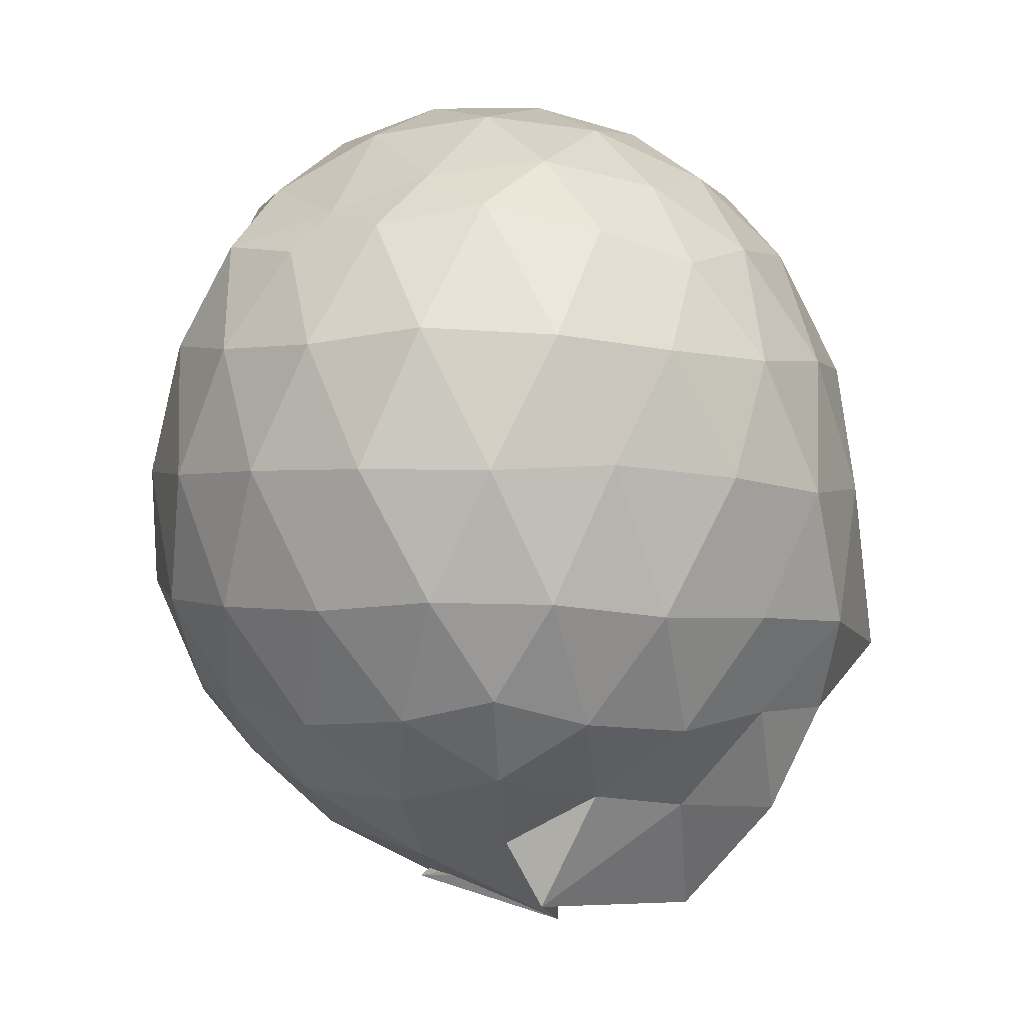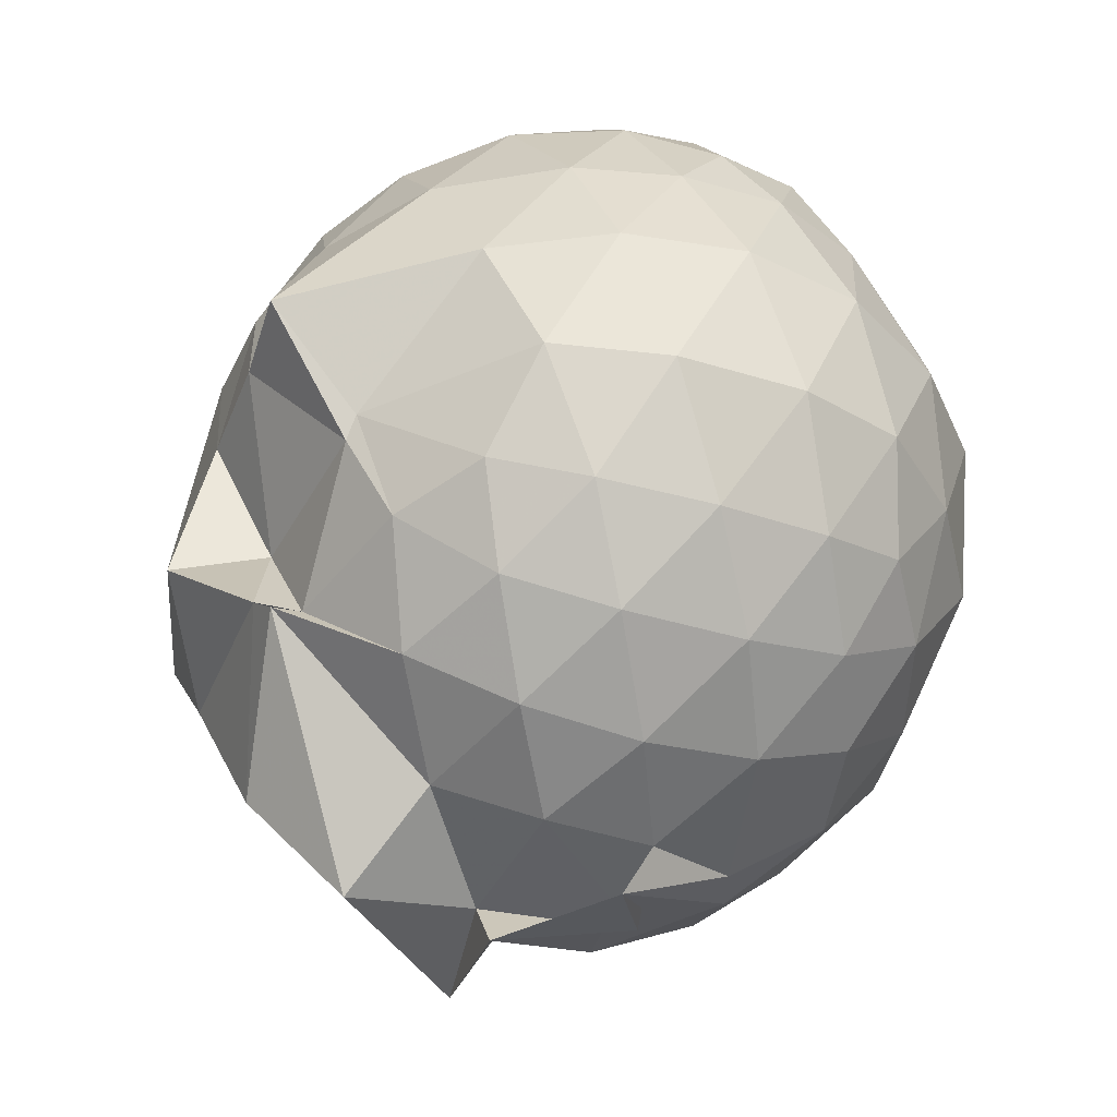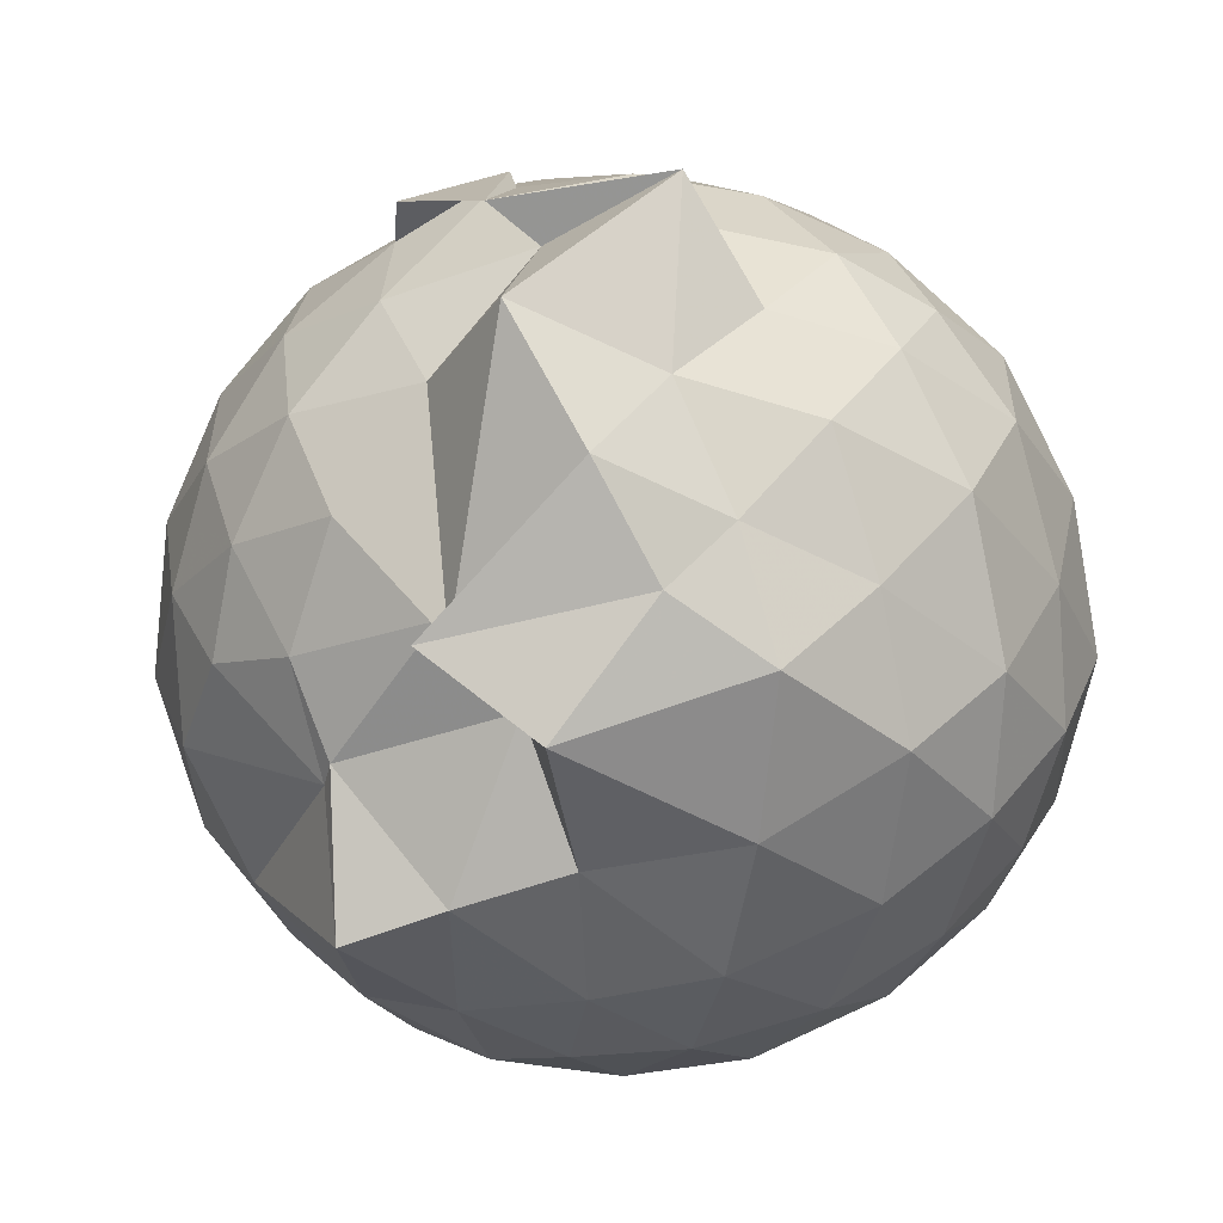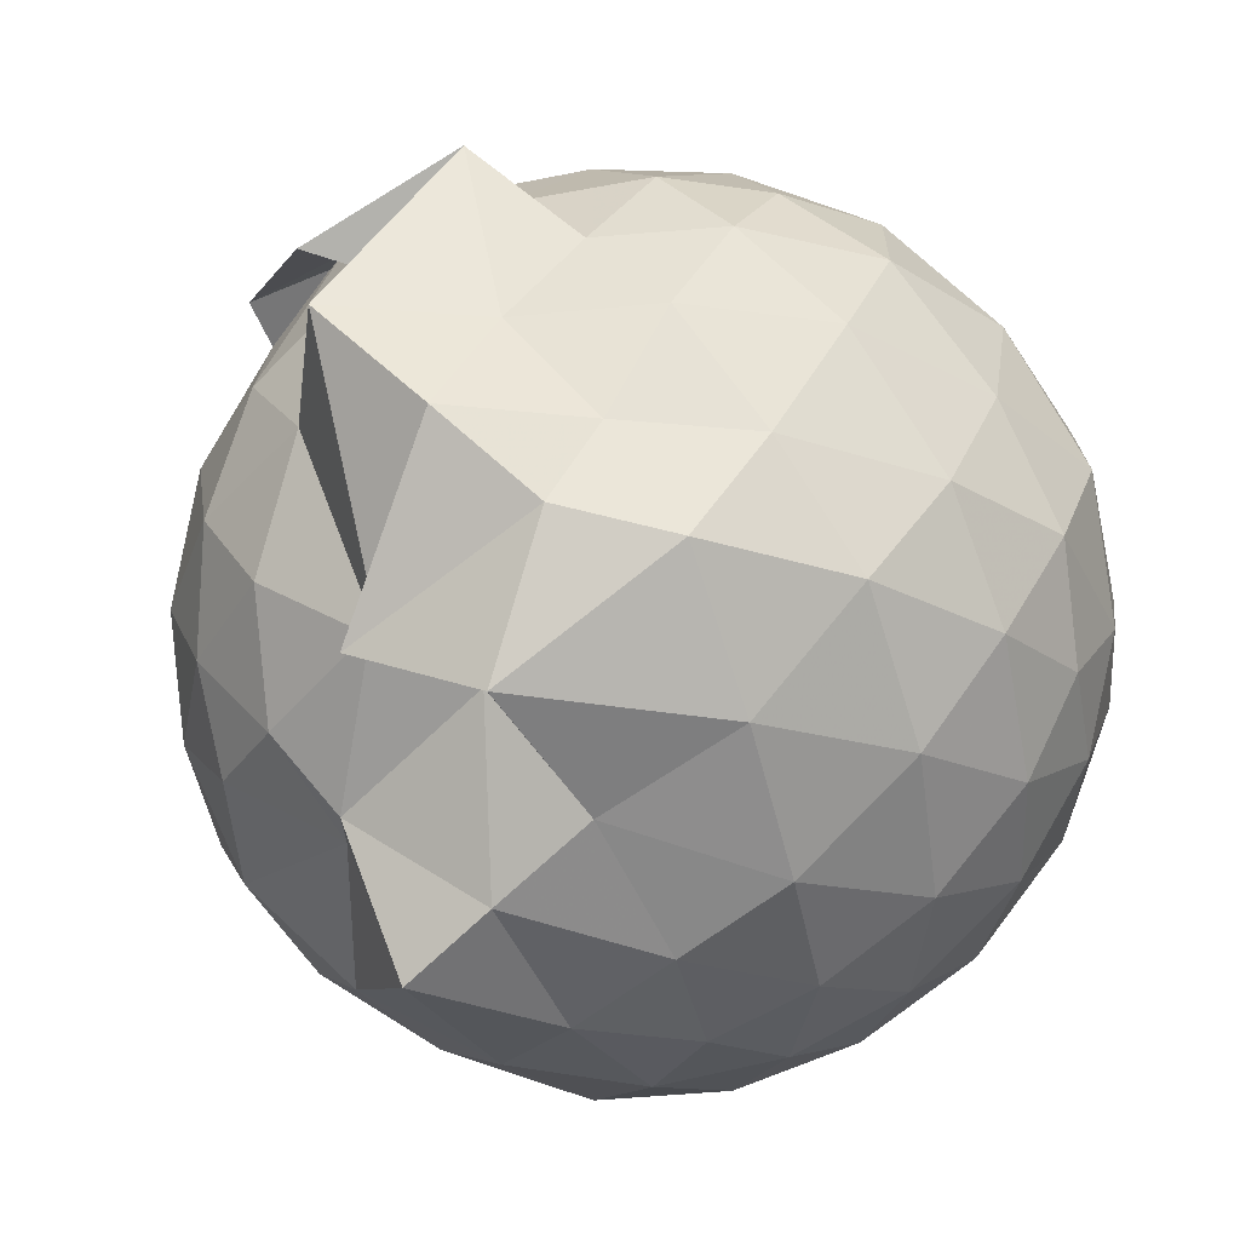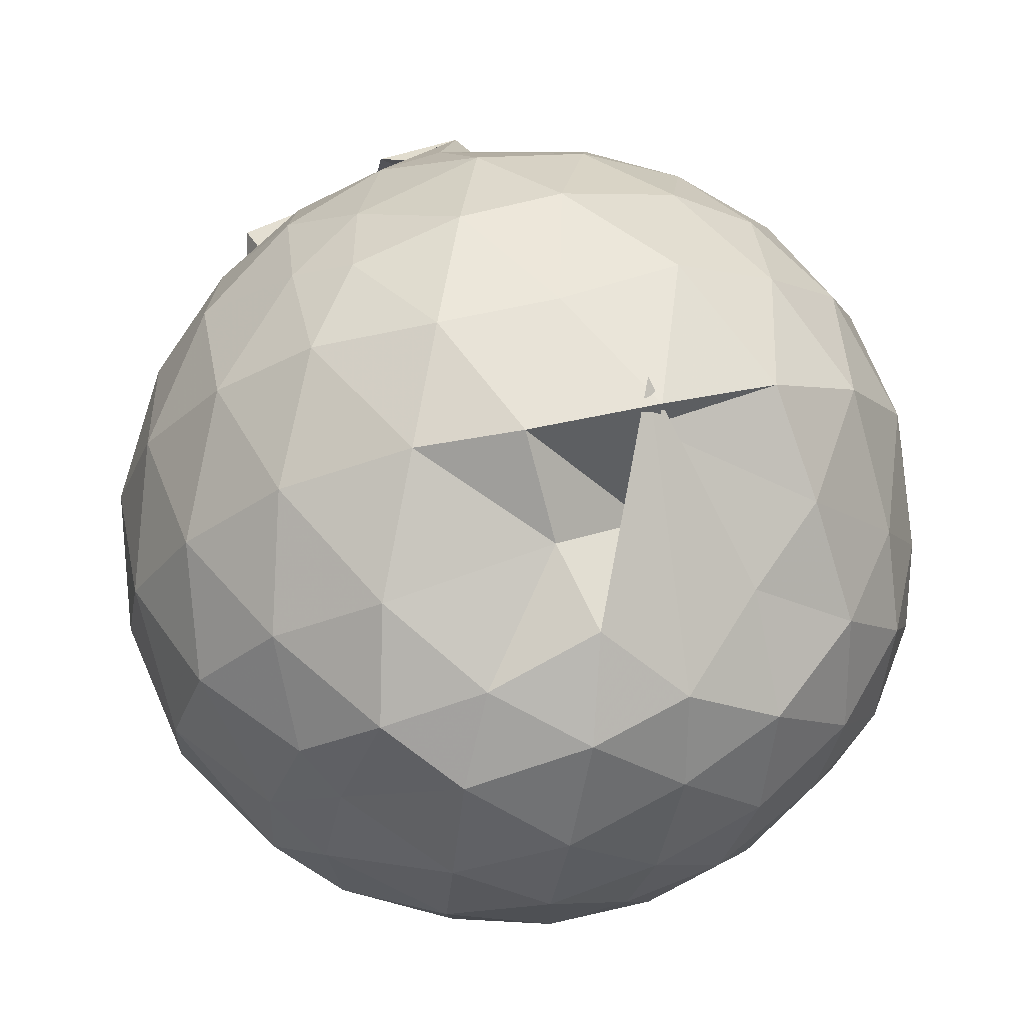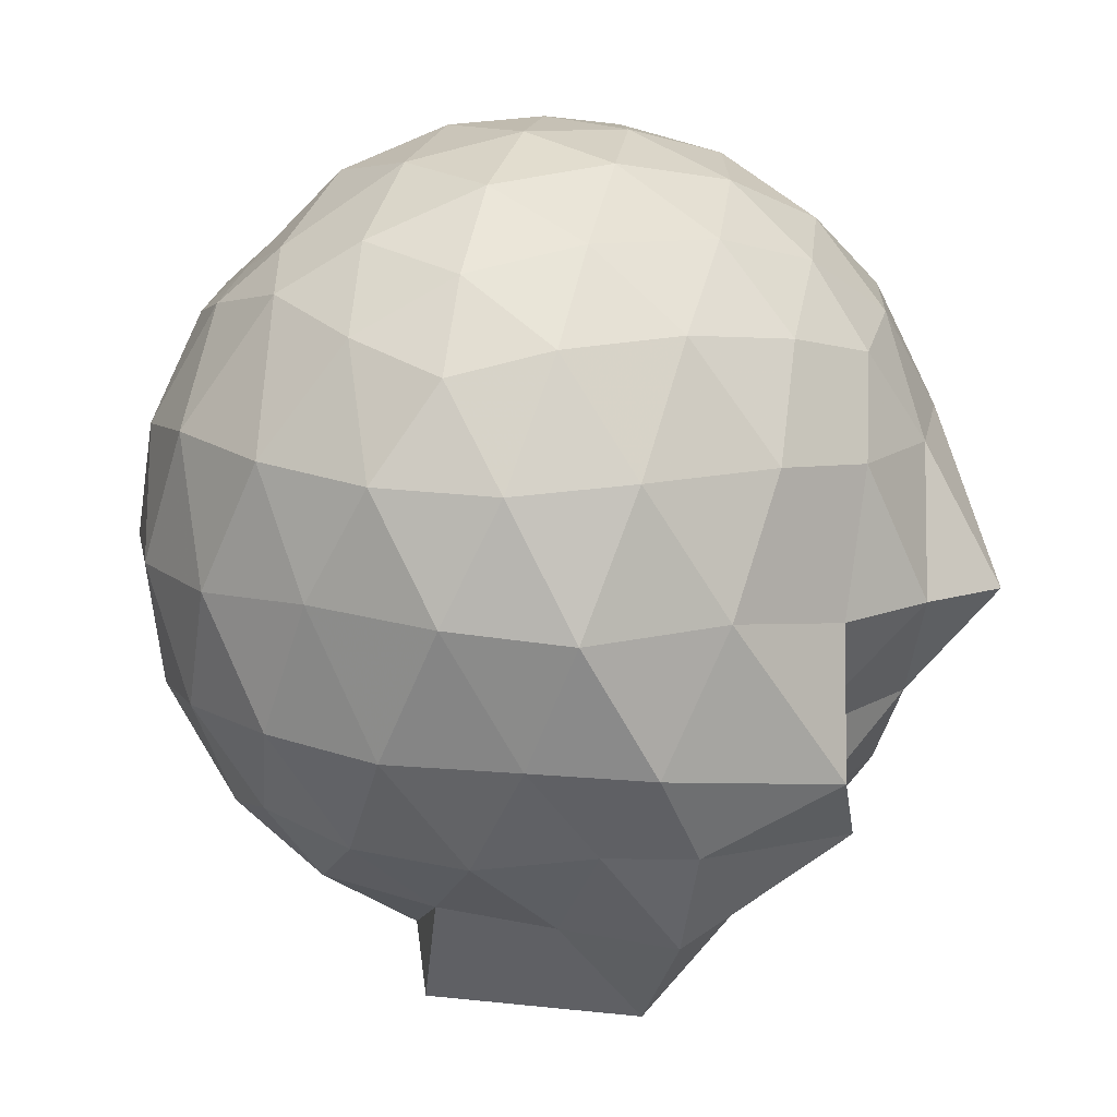
<metadata>
{"format":"obj","ext":"obj","renderer":"f3d","projection":"perspective","resolution":1024,"background":"white","views":[{"elev":-1.0,"azim":-89.6,"up":"+Z"},{"elev":-40.9,"azim":68.3,"up":"+Z"},{"elev":-56.6,"azim":-160.7,"up":"+Y"},{"elev":-67.8,"azim":-136.9,"up":"+Y"},{"elev":71.3,"azim":-14.4,"up":"+Y"},{"elev":13.4,"azim":-41.6,"up":"+Z"}]}
</metadata>
<code>
v 0.05911 -0.3523 2.85
v -0.1253 -0.104 -0.1052
v 1.333 -0.3619 2.114
v 1.225 -0.03663 2.202
v 1.008 0.2954 2.21
v 0.6808 0.5346 2.084
v 0.4729 0.9294 1.397
v 0.118 0.7055 2.143
v -0.2873 0.6184 2.228
v -0.6563 0.5659 2.242
v -0.9369 0.3224 2.191
v -1.084 0.01205 2.266
v -1.12 -0.364 2.338
v -1.127 -0.7672 2.244
v -1.01 -1.089 2.142
v -0.7155 -1.295 2.224
v -0.3189 -1.463 2.248
v 0.09623 -1.536 2.202
v 0.4639 -1.524 2.12
v 0.7605 -1.331 2.207
v 1.045 -1.034 2.247
v 1.242 -0.6843 2.208
v 1.406 -0.1827 1.868
v 1.261 0.1568 1.895
v 0.9622 0.5605 1.843
v 0.4364 0.8186 1.525
v 0.3952 0.4775 1.74
v 0.0525 0.7097 1.813
v -0.555 0.7657 1.889
v -0.9316 0.5592 1.847
v -1.216 0.2377 1.841
v -1.359 -0.1512 1.885
v -1.387 -0.6142 1.858
v -1.246 -1.005 1.817
v -0.9825 -1.346 1.801
v -0.6152 -1.572 1.828
v -0.1257 -1.699 1.832
v 0.2864 -1.693 1.789
v 0.7033 -1.576 1.794
v 1.045 -1.318 1.844
v 1.318 -0.9193 1.834
v 1.427 -0.5627 1.825
v 1.448 0.04793 1.44
v 1.232 0.4354 1.44
v 0.9141 0.7385 1.462
v 0.4957 0.9091 1.493
v 0.03204 0.9479 1.484
v -0.3385 0.8987 1.435
v -0.7962 0.7367 1.408
v -1.148 0.4388 1.41
v -1.379 0.05351 1.408
v -1.456 -0.3905 1.402
v -1.353 -0.809 1.423
v -1.152 -1.229 1.385
v -0.8494 -1.546 1.341
v -0.3745 -1.738 1.37
v 0.1351 -1.749 1.288
v 0.5313 -1.756 1.293
v 0.8761 -1.788 1.29
v 1.241 -1.193 1.406
v 1.458 -0.8029 1.417
v 1.529 -0.3788 1.427
v 1.311 0.2278 1.004
v 1.047 0.5484 1.01
v 0.702 0.79 0.9764
v 0.2697 0.8694 1.028
v -0.1537 0.9069 1.026
v -0.5782 0.7899 0.9611
v -0.9225 0.5575 0.9388
v -1.214 0.2025 0.9293
v -1.372 -0.1838 0.9609
v -1.37 -0.5993 0.9531
v -1.207 -0.9873 0.9073
v -0.9043 -1.348 0.899
v -0.6007 -1.653 0.8786
v 0.0481 -1.852 0.7798
v 0.1531 -1.53 0.8556
v 0.7551 -1.47 0.8849
v 0.8047 -1.455 0.9599
v 1.313 -1.008 0.977
v 1.445 -0.6135 0.9423
v 1.444 -0.162 0.9526
v 1.086 0.3203 0.6852
v 0.8066 0.5189 0.5976
v 0.4024 0.6714 0.5635
v 0.02881 0.75 0.5976
v -0.3694 0.7194 0.6674
v -0.5763 0.5777 0.592
v -0.9092 0.2702 0.5198
v -1.129 -0.08248 0.5477
v -1.236 -0.3996 0.6211
v -1.123 -0.7207 0.5346
v -0.8996 -1.069 0.4986
v -0.5954 -1.368 0.5482
v -0.3707 -1.601 0.5547
v 0.3398 -1.622 0.4853
v 0.2914 -1.446 0.538
v 0.7786 -1.309 0.5971
v 1.071 -1.109 0.6644
v 1.202 -0.7936 0.5748
v 1.257 -0.3969 0.5436
v 1.207 0.003249 0.5871
v 1.121 -0.357 2.41
v 0.9406 -0.02154 2.493
v 0.669 0.3184 2.48
v 0.3619 0.5468 2.39
v 0.009168 0.5352 2.474
v -0.4332 0.4163 2.478
v -0.8386 0.1834 2.348
v -0.9411 -0.1603 2.458
v -0.9162 -0.5729 2.514
v -0.8277 -0.9591 2.436
v -0.4589 -1.153 2.52
v -0.005352 -1.288 2.511
v 0.3917 -1.327 2.414
v 0.6956 -1.056 2.508
v 0.962 -0.7043 2.506
v 0.8296 -0.3629 2.611
v 0.5653 -0.01009 2.702
v 0.2976 0.3034 2.623
v -0.1252 0.1922 2.707
v -0.5283 0.04814 2.672
v -0.5754 -0.3658 2.731
v -0.5494 -0.7637 2.683
v -0.1277 -0.9191 2.737
v 0.2993 -1.03 2.664
v 0.5756 -0.7067 2.717
v 0.4154 -0.355 2.803
v 0.1655 -0.04304 2.803
v -0.2178 -0.1603 2.824
v -0.2157 -0.5598 2.825
v 0.1659 -0.6672 2.818
v 0.9041 0.1927 0.3839
v 0.5608 0.3639 0.2881
v 0.1729 0.4623 0.2541
v -0.299 0.5269 0.394
v -0.5411 0.2952 0.2657
v -0.8188 -0.05938 0.247
v -1.007 -0.4119 0.333
v -0.7915 -0.7561 0.2591
v -0.5231 -1.077 0.204
v -0.2906 -1.431 0.1729
v 0.259 -1.544 0.5529
v 0.5232 -1.174 0.2681
v 0.8939 -0.9915 0.3654
v 0.9774 -0.6183 0.2707
v 0.9812 -0.1872 0.2765
v 0.6248 0.00158 0.1092
v 0.07924 0.1415 0.04342
v -0.1588 0.2343 0.1047
v -0.4797 -0.1258 0.01582
v -0.6176 -0.4358 0.07394
v -0.6844 -0.5644 -0.1493
v -0.1639 -1.115 -0.2005
v 0.166 -0.9474 0.06471
v 0.6211 -0.8141 0.1016
v 0.6514 -0.4088 0.04709
v 0.2648 -0.2124 -0.0471
v 0.1926 -0.2944 -0.208
v -0.1241 -0.6273 -0.272
v -0.2302 -0.6388 -0.08626
v 0.2844 -0.5996 -0.05778
f 3 23 4
f 4 23 24
f 4 24 5
f 5 24 25
f 5 25 6
f 6 25 26
f 6 26 7
f 7 26 27
f 7 27 8
f 8 27 28
f 8 28 9
f 9 28 29
f 9 29 10
f 10 29 30
f 10 30 11
f 11 30 31
f 11 31 12
f 12 31 32
f 12 32 13
f 13 32 33
f 13 33 14
f 14 33 34
f 14 34 15
f 15 34 35
f 15 35 16
f 16 35 36
f 16 36 17
f 17 36 37
f 17 37 18
f 18 37 38
f 18 38 19
f 19 38 39
f 19 39 20
f 20 39 40
f 20 40 21
f 21 40 41
f 21 41 22
f 22 41 42
f 22 42 3
f 3 42 23
f 23 43 24
f 24 43 44
f 24 44 25
f 25 44 45
f 25 45 26
f 26 45 46
f 26 46 27
f 27 46 47
f 27 47 28
f 28 47 48
f 28 48 29
f 29 48 49
f 29 49 30
f 30 49 50
f 30 50 31
f 31 50 51
f 31 51 32
f 32 51 52
f 32 52 33
f 33 52 53
f 33 53 34
f 34 53 54
f 34 54 35
f 35 54 55
f 35 55 36
f 36 55 56
f 36 56 37
f 37 56 57
f 37 57 38
f 38 57 58
f 38 58 39
f 39 58 59
f 39 59 40
f 40 59 60
f 40 60 41
f 41 60 61
f 41 61 42
f 42 61 62
f 42 62 23
f 23 62 43
f 43 63 44
f 44 63 64
f 44 64 45
f 45 64 65
f 45 65 46
f 46 65 66
f 46 66 47
f 47 66 67
f 47 67 48
f 48 67 68
f 48 68 49
f 49 68 69
f 49 69 50
f 50 69 70
f 50 70 51
f 51 70 71
f 51 71 52
f 52 71 72
f 52 72 53
f 53 72 73
f 53 73 54
f 54 73 74
f 54 74 55
f 55 74 75
f 55 75 56
f 56 75 76
f 56 76 57
f 57 76 77
f 57 77 58
f 58 77 78
f 58 78 59
f 59 78 79
f 59 79 60
f 60 79 80
f 60 80 61
f 61 80 81
f 61 81 62
f 62 81 82
f 62 82 43
f 43 82 63
f 63 83 64
f 64 83 84
f 64 84 65
f 65 84 85
f 65 85 66
f 66 85 86
f 66 86 67
f 67 86 87
f 67 87 68
f 68 87 88
f 68 88 69
f 69 88 89
f 69 89 70
f 70 89 90
f 70 90 71
f 71 90 91
f 71 91 72
f 72 91 92
f 72 92 73
f 73 92 93
f 73 93 74
f 74 93 94
f 74 94 75
f 75 94 95
f 75 95 76
f 76 95 96
f 76 96 77
f 77 96 97
f 77 97 78
f 78 97 98
f 78 98 79
f 79 98 99
f 79 99 80
f 80 99 100
f 80 100 81
f 81 100 101
f 81 101 82
f 82 101 102
f 82 102 63
f 63 102 83
f 103 104 118
f 104 119 118
f 104 105 119
f 105 120 119
f 105 106 120
f 106 107 120
f 107 121 120
f 107 108 121
f 108 122 121
f 108 109 122
f 109 110 122
f 110 123 122
f 110 111 123
f 111 124 123
f 111 112 124
f 112 113 124
f 113 125 124
f 113 114 125
f 114 126 125
f 114 115 126
f 115 116 126
f 116 127 126
f 116 117 127
f 117 118 127
f 117 103 118
f 118 119 128
f 119 129 128
f 119 120 129
f 120 121 129
f 121 130 129
f 121 122 130
f 122 123 130
f 123 131 130
f 123 124 131
f 124 125 131
f 125 132 131
f 125 126 132
f 126 127 132
f 127 128 132
f 127 118 128
f 133 148 134
f 134 148 149
f 134 149 135
f 135 149 150
f 135 150 136
f 136 150 137
f 137 150 151
f 137 151 138
f 138 151 152
f 138 152 139
f 139 152 140
f 140 152 153
f 140 153 141
f 141 153 154
f 141 154 142
f 142 154 143
f 143 154 155
f 143 155 144
f 144 155 156
f 144 156 145
f 145 156 146
f 146 156 157
f 146 157 147
f 147 157 148
f 147 148 133
f 148 158 149
f 149 158 159
f 149 159 150
f 150 159 151
f 151 159 160
f 151 160 152
f 152 160 153
f 153 160 161
f 153 161 154
f 154 161 155
f 155 161 162
f 155 162 156
f 156 162 157
f 157 162 158
f 157 158 148
f 3 4 103
f 103 4 104
f 4 5 104
f 104 5 105
f 5 6 105
f 105 6 106
f 6 7 106
f 7 8 106
f 106 8 107
f 8 9 107
f 107 9 108
f 9 10 108
f 108 10 109
f 10 11 109
f 11 12 109
f 109 12 110
f 12 13 110
f 110 13 111
f 13 14 111
f 111 14 112
f 14 15 112
f 15 16 112
f 112 16 113
f 16 17 113
f 113 17 114
f 17 18 114
f 114 18 115
f 18 19 115
f 19 20 115
f 115 20 116
f 20 21 116
f 116 21 117
f 21 22 117
f 117 22 103
f 22 3 103
f 83 133 84
f 84 133 134
f 84 134 85
f 85 134 135
f 85 135 86
f 86 135 136
f 86 136 87
f 87 136 88
f 88 136 137
f 88 137 89
f 89 137 138
f 89 138 90
f 90 138 139
f 90 139 91
f 91 139 92
f 92 139 140
f 92 140 93
f 93 140 141
f 93 141 94
f 94 141 142
f 94 142 95
f 95 142 96
f 96 142 143
f 96 143 97
f 97 143 144
f 97 144 98
f 98 144 145
f 98 145 99
f 99 145 100
f 100 145 146
f 100 146 101
f 101 146 147
f 101 147 102
f 102 147 133
f 102 133 83
f 128 129 1
f 129 130 1
f 130 131 1
f 131 132 1
f 132 128 1
f 159 158 2
f 160 159 2
f 161 160 2
f 162 161 2
f 158 162 2

</code>
